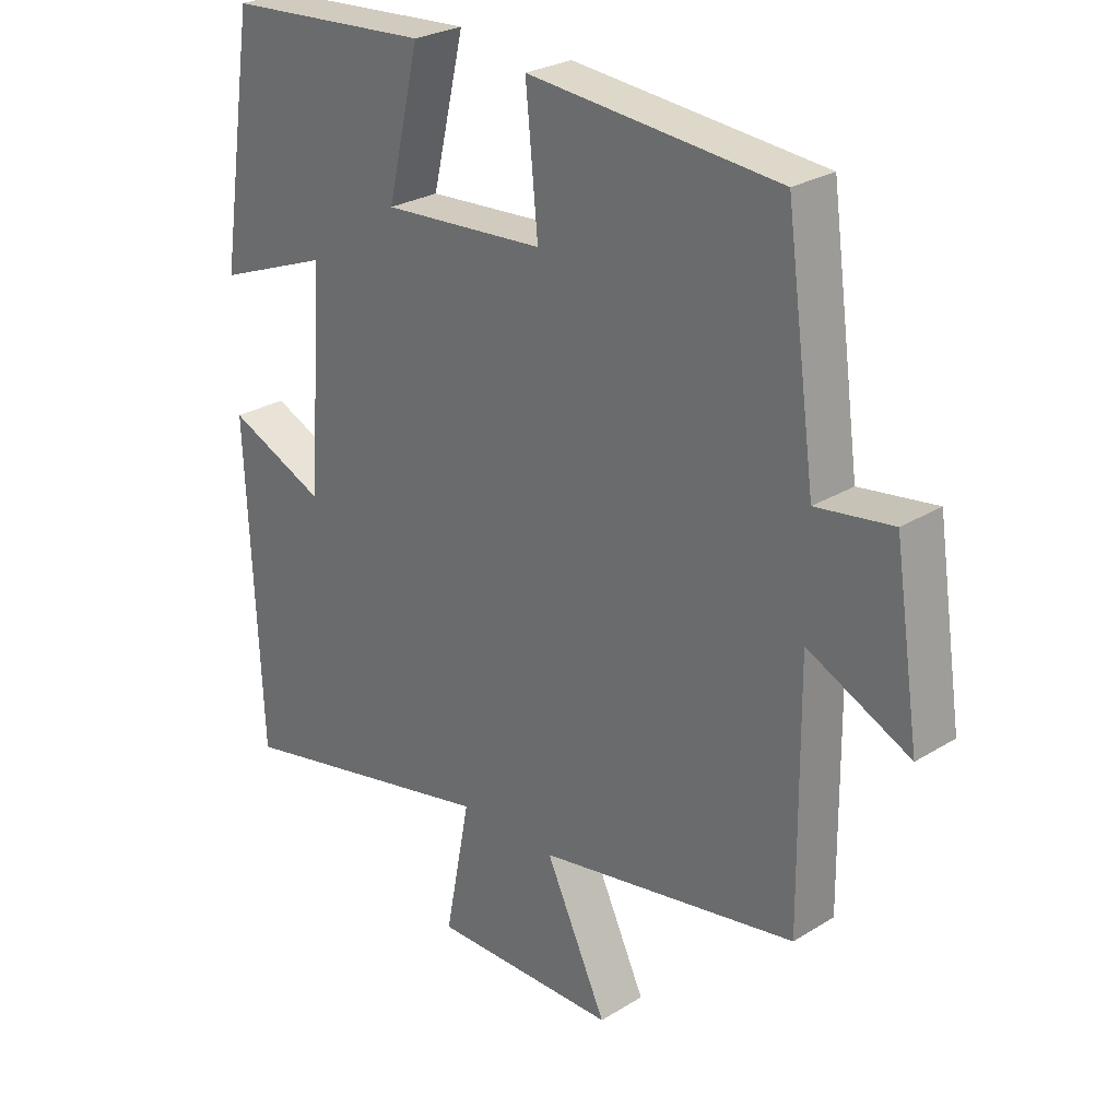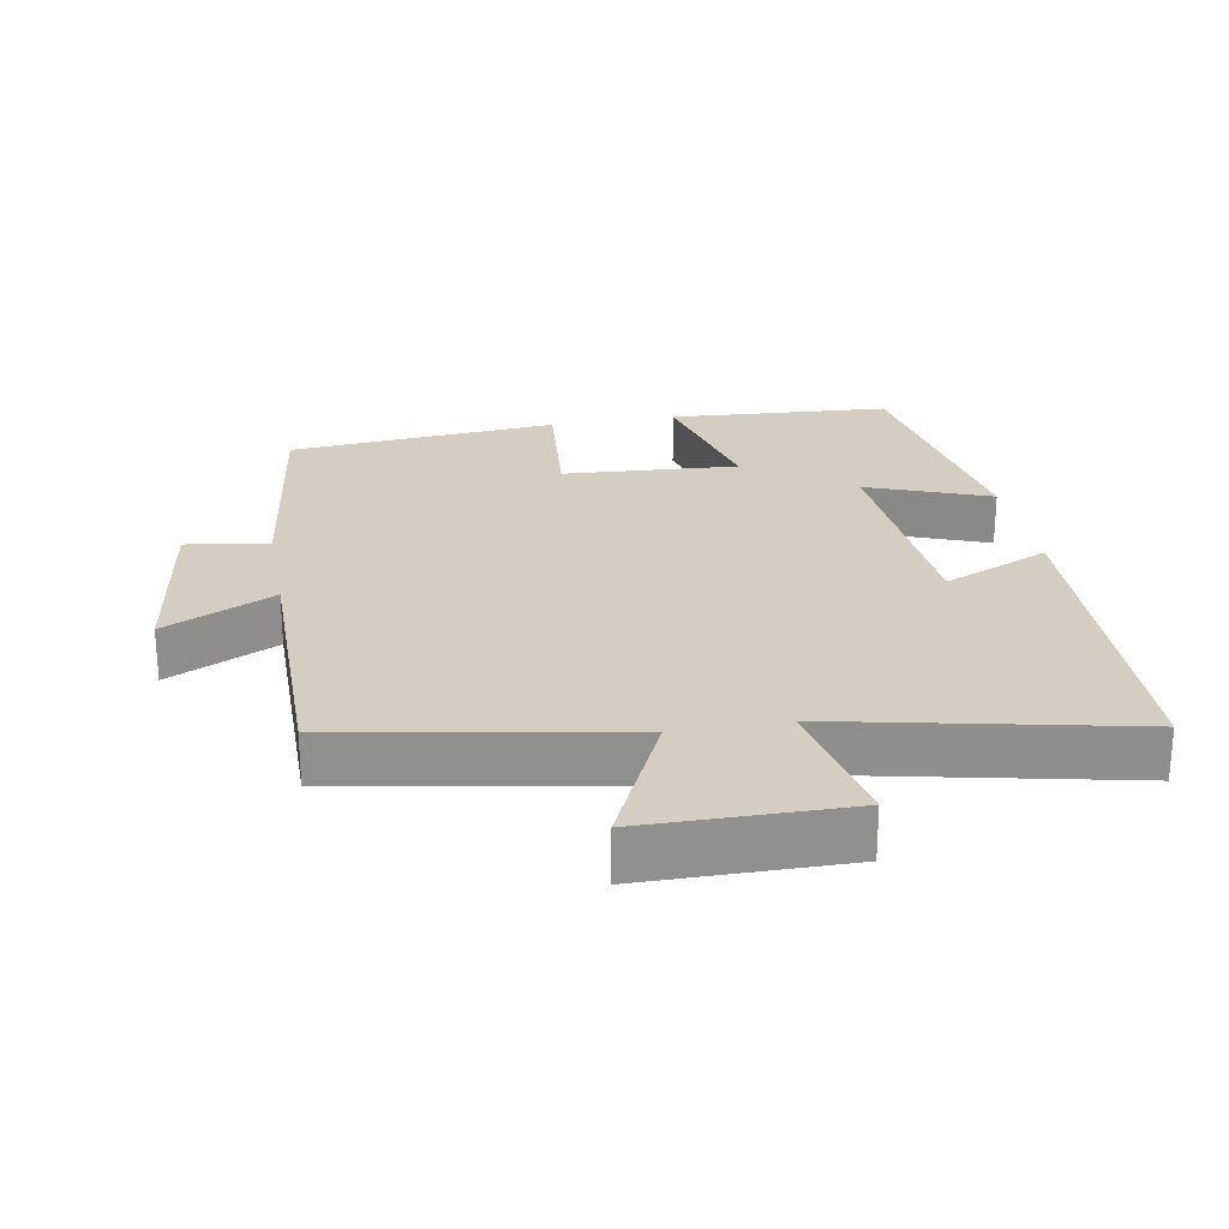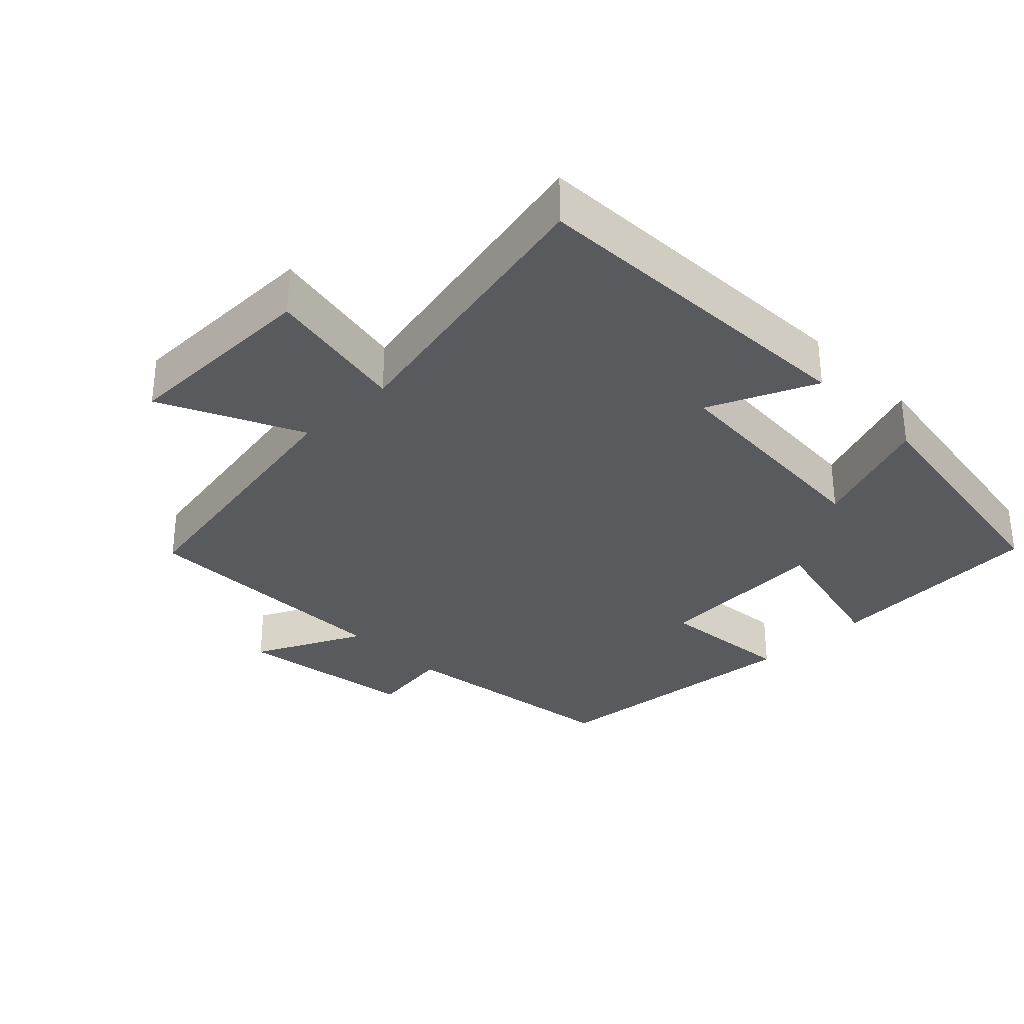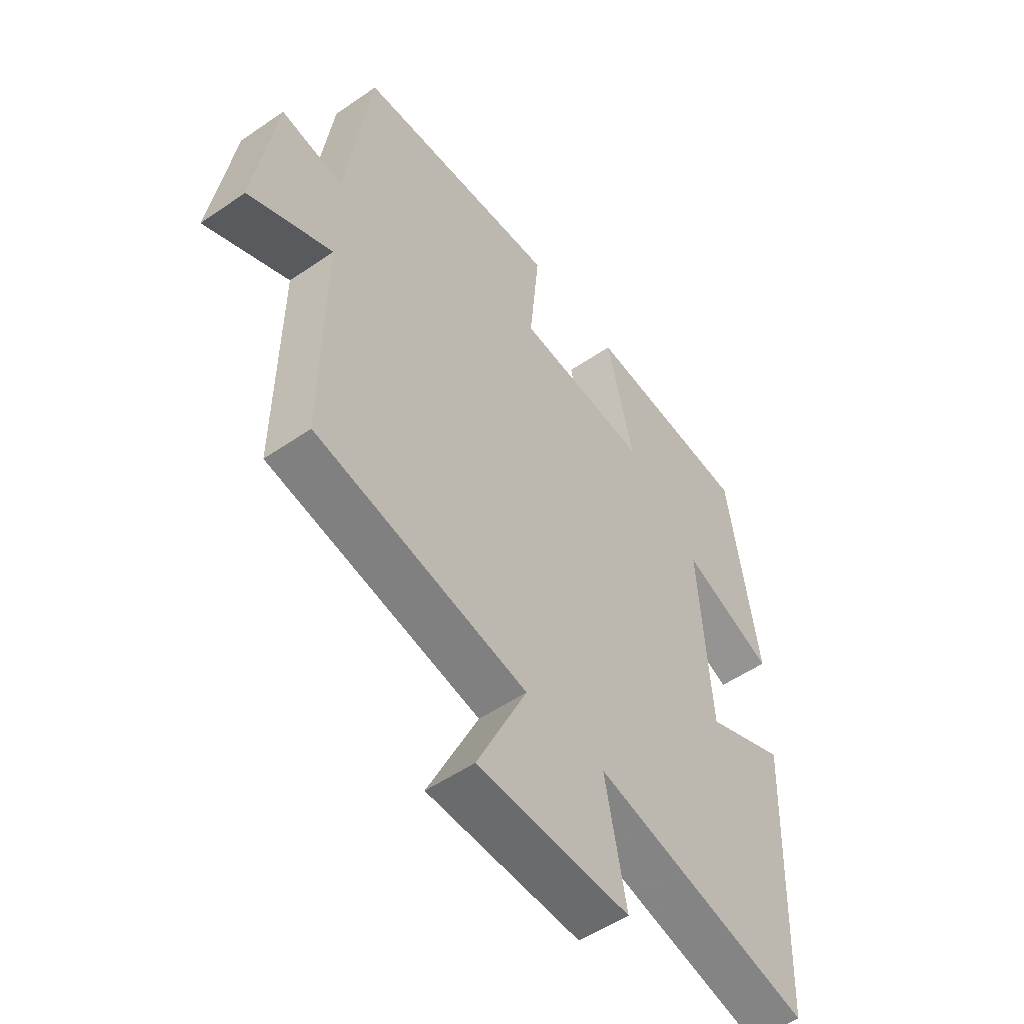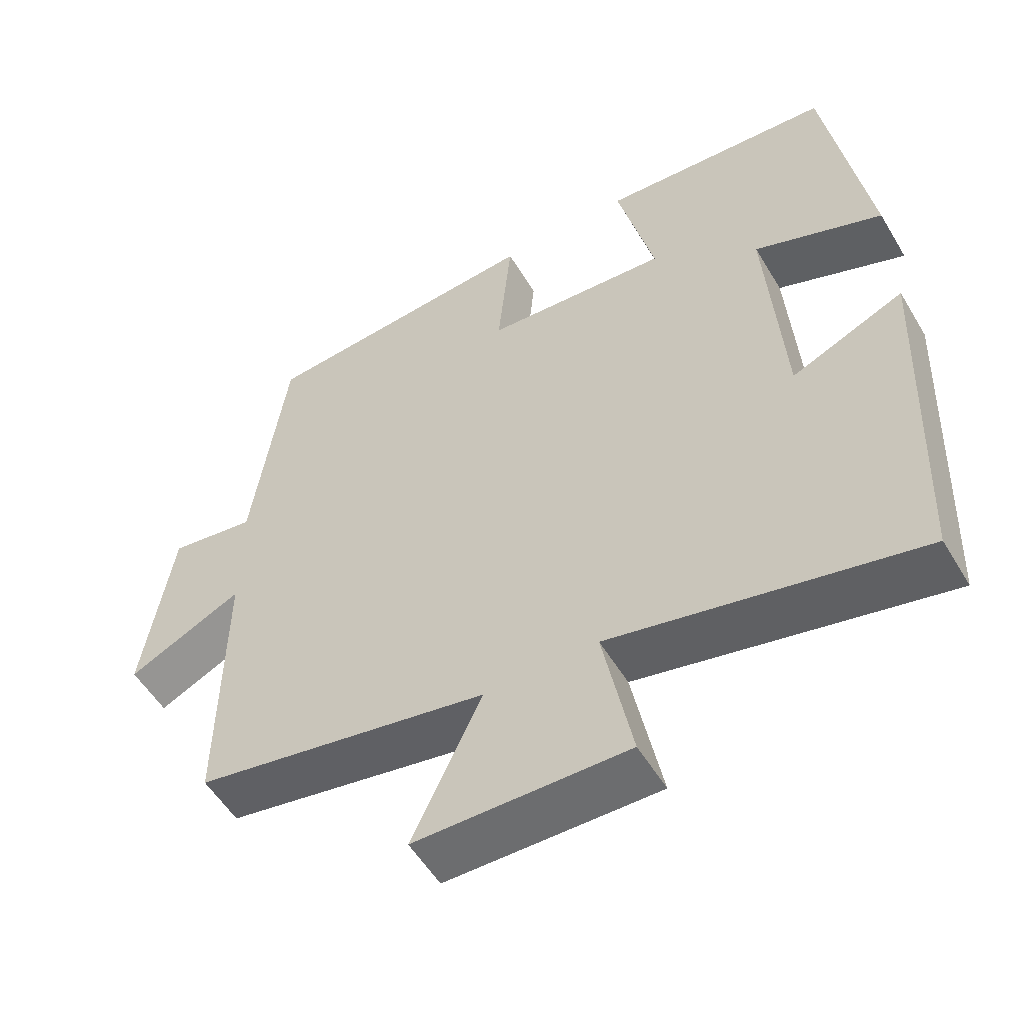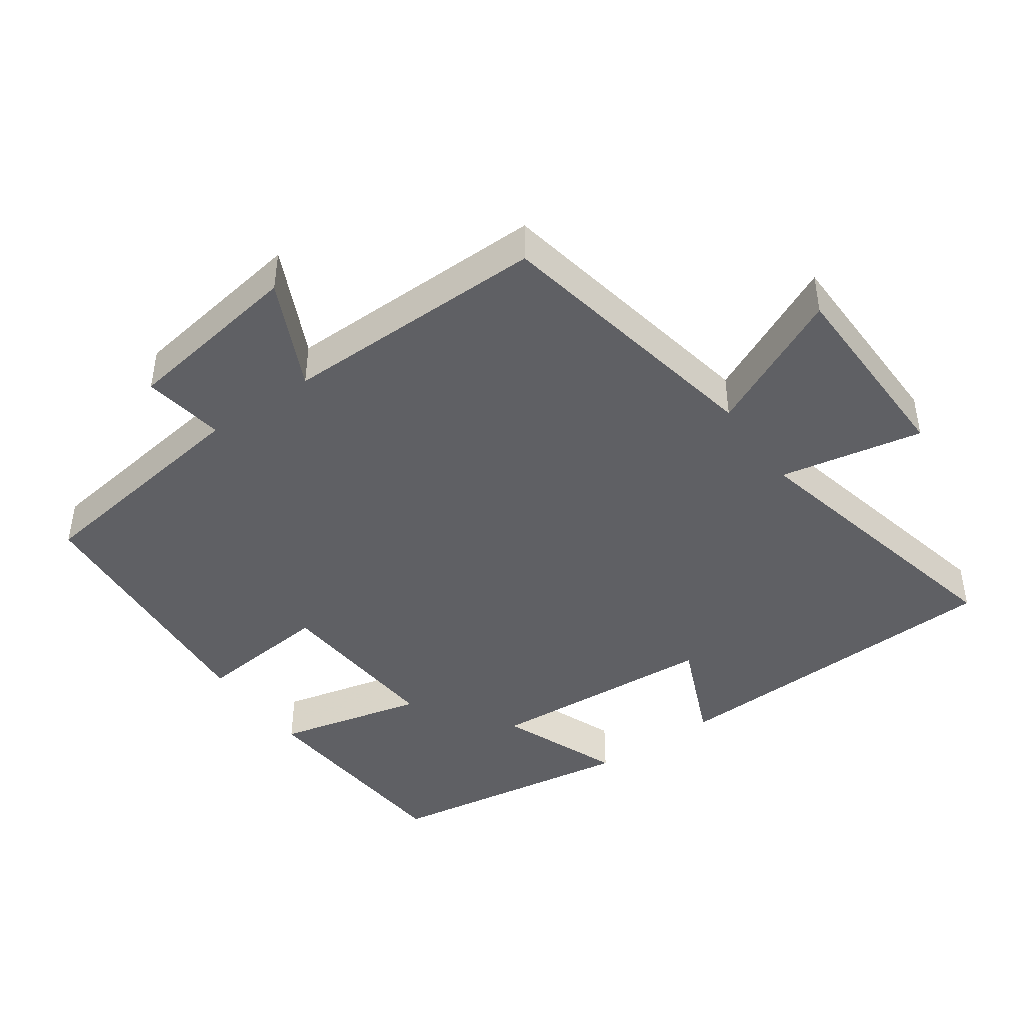
<metadata>
{"format":"obj","ext":"obj","renderer":"f3d","projection":"perspective","resolution":1024,"background":"white","views":[{"elev":27.0,"azim":46.4,"up":"+Z"},{"elev":24.9,"azim":169.5,"up":"+Y"},{"elev":-31.6,"azim":-135.8,"up":"+Y"},{"elev":-52.7,"azim":126.5,"up":"+Z"},{"elev":-54.3,"azim":-149.5,"up":"+Z"},{"elev":-43.5,"azim":125.3,"up":"+Y"}]}
</metadata>
<code>
v -0.479 0.07 -0.593
v -0.5 0.07 -0.09
v -0.345 0.07 -0.157
v -0.323 0.07 0.177
v -0.5 0.07 0.108
v -0.443 0.07 0.477
v -0.122 0.07 0.5
v -0.173 0.07 0.285
v 0.081 0.07 0.303
v 0.062 0.07 0.5
v 0.453 0.07 0.467
v 0.5 0.07 0.127
v 0.619 0.07 0.145
v 0.659 0.07 -0.117
v 0.5 0.07 -0.041
v 0.504 0.07 -0.425
v 0.098 0.07 -0.5
v 0.194 0.07 -0.703
v -0.098 0.07 -0.707
v -0.058 0.07 -0.5
v -0.479 0 -0.593
v -0.5 0 -0.09
v -0.345 0 -0.157
v -0.323 0 0.177
v -0.5 0 0.108
v -0.443 0 0.477
v -0.122 0 0.5
v -0.173 0 0.285
v 0.081 0 0.303
v 0.062 0 0.5
v 0.453 0 0.467
v 0.5 0 0.127
v 0.619 0 0.145
v 0.659 0 -0.117
v 0.5 0 -0.041
v 0.504 0 -0.425
v 0.098 0 -0.5
v 0.194 0 -0.703
v -0.098 0 -0.707
v -0.058 0 -0.5
f 17 18 19 20
f 15 16 17 20
f 15 20 1
f 12 13 14 15
f 9 10 11 12
f 8 9 12 15
f 5 6 7 8
f 4 5 8
f 3 4 8 15
f 1 2 3
f 1 3 15
f 40 39 38 37
f 40 37 36 35
f 21 40 35
f 35 34 33 32
f 32 31 30 29
f 35 32 29 28
f 28 27 26 25
f 28 25 24
f 35 28 24 23
f 23 22 21
f 35 23 21
f 1 21 22 2
f 2 22 23 3
f 3 23 24 4
f 4 24 25 5
f 5 25 26 6
f 6 26 27 7
f 7 27 28 8
f 8 28 29 9
f 9 29 30 10
f 10 30 31 11
f 11 31 32 12
f 12 32 33 13
f 13 33 34 14
f 14 34 35 15
f 15 35 36 16
f 16 36 37 17
f 17 37 38 18
f 18 38 39 19
f 19 39 40 20
f 20 40 21 1

</code>
